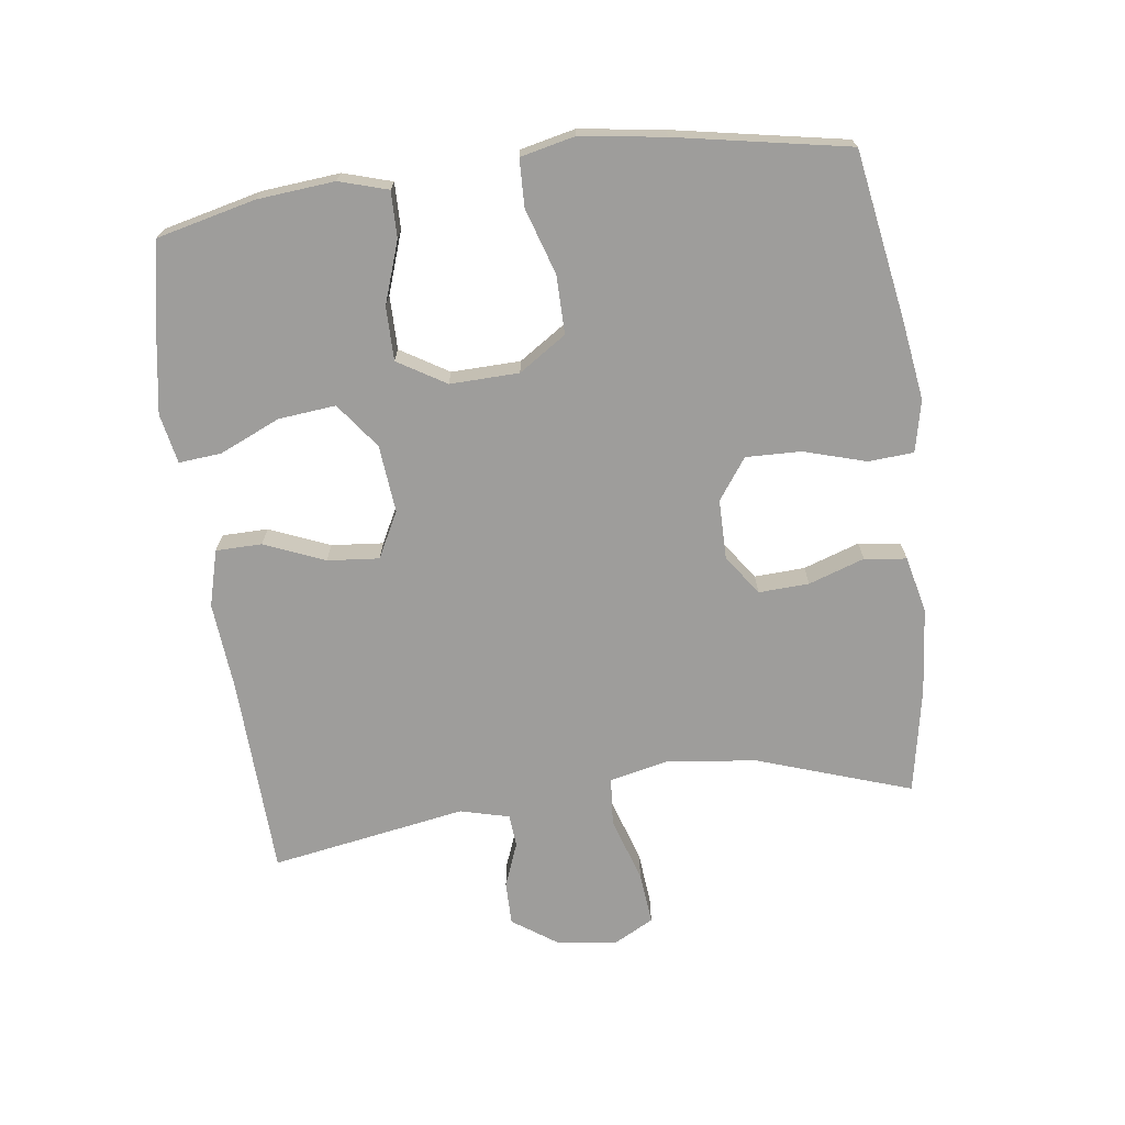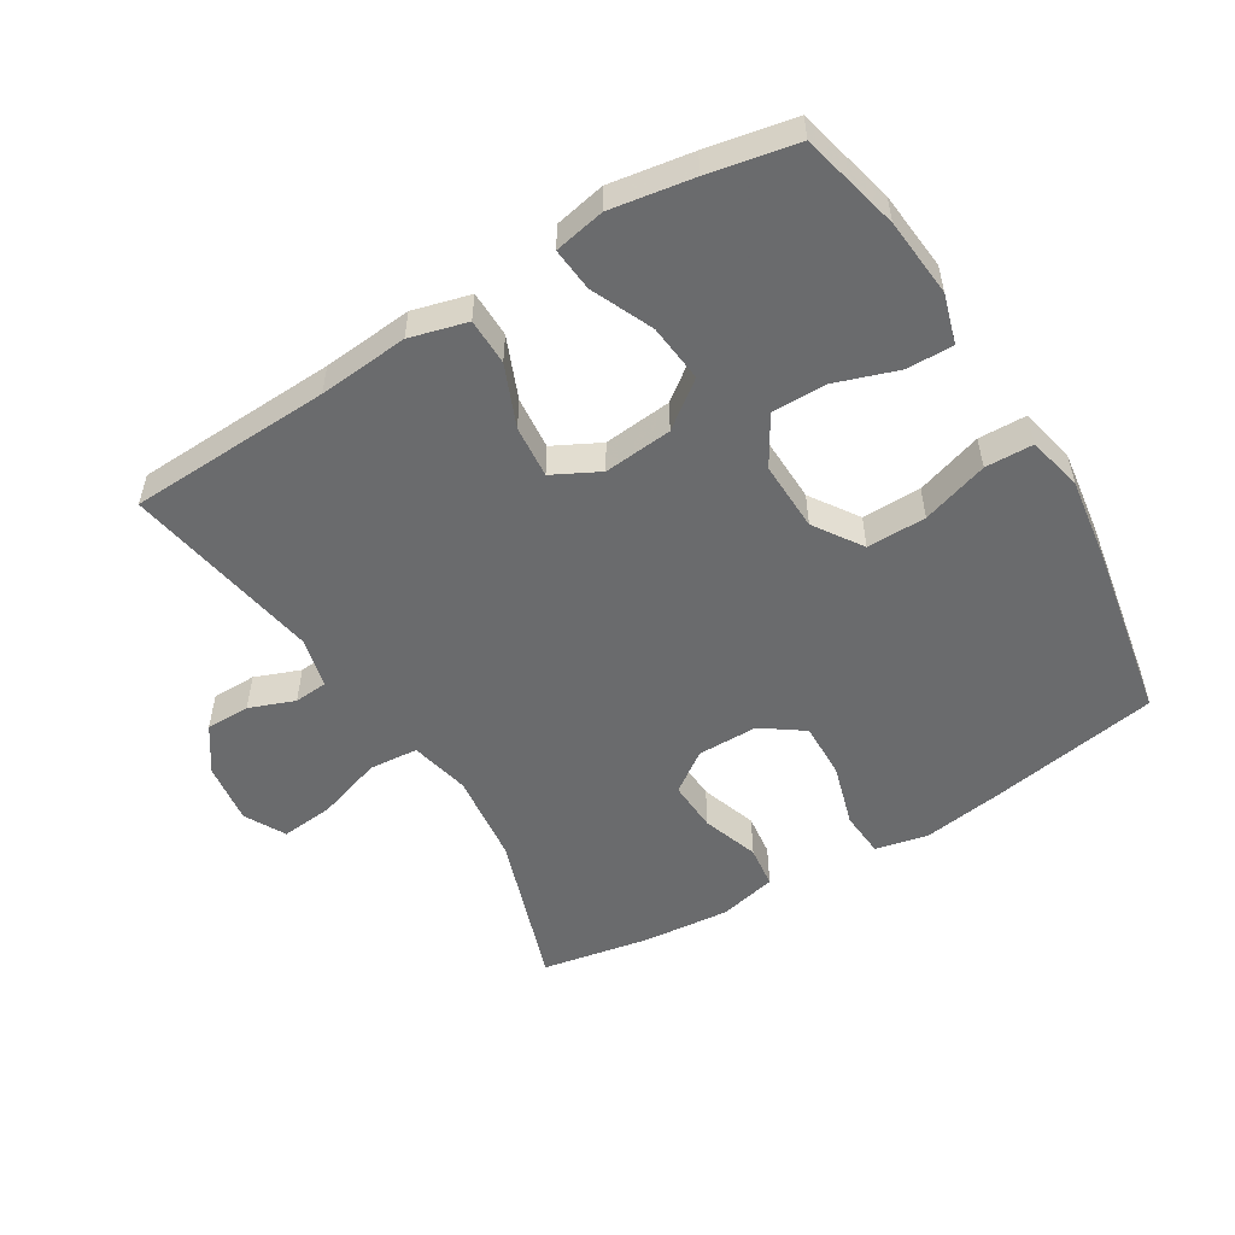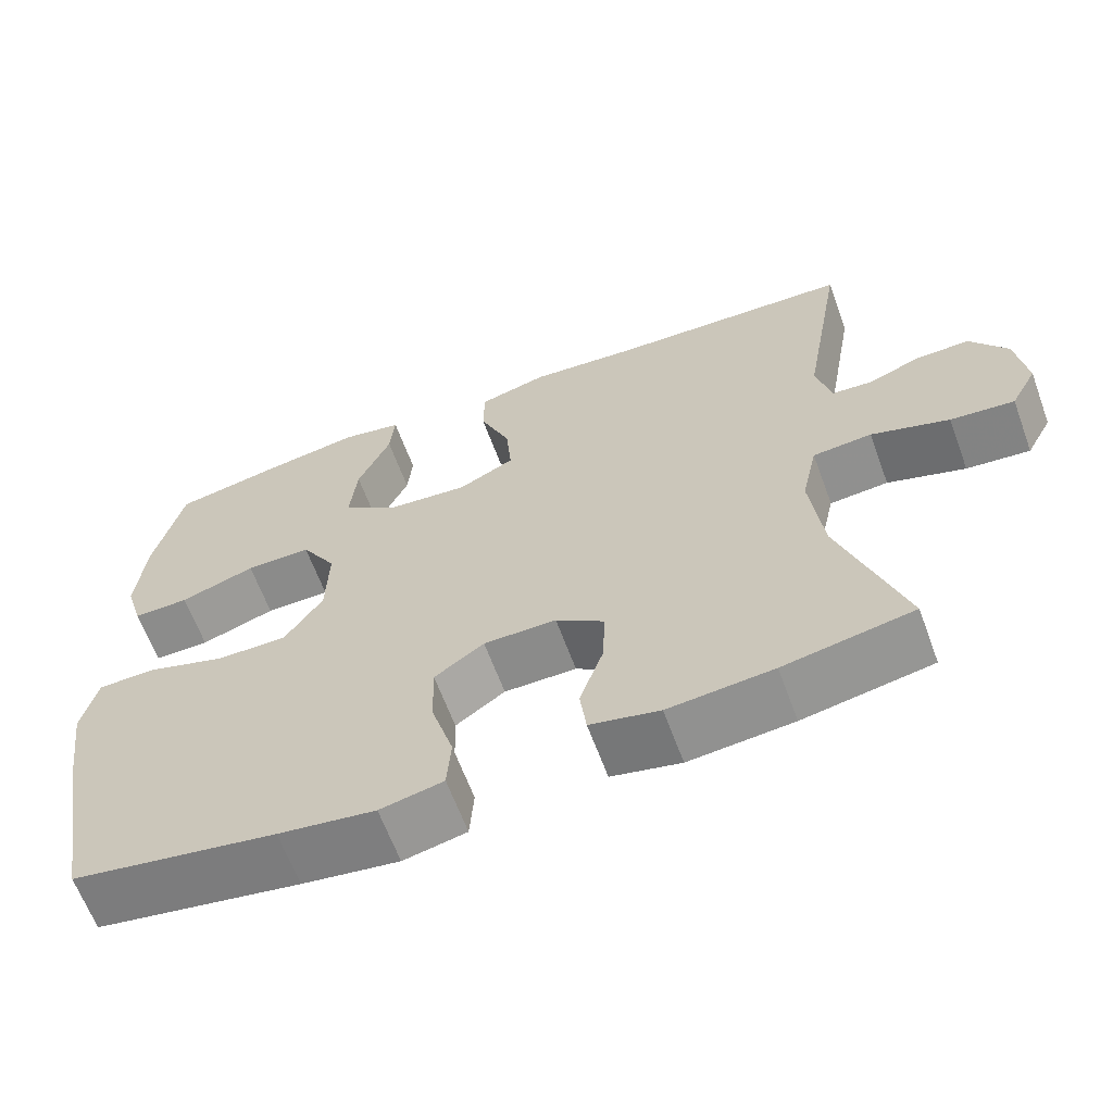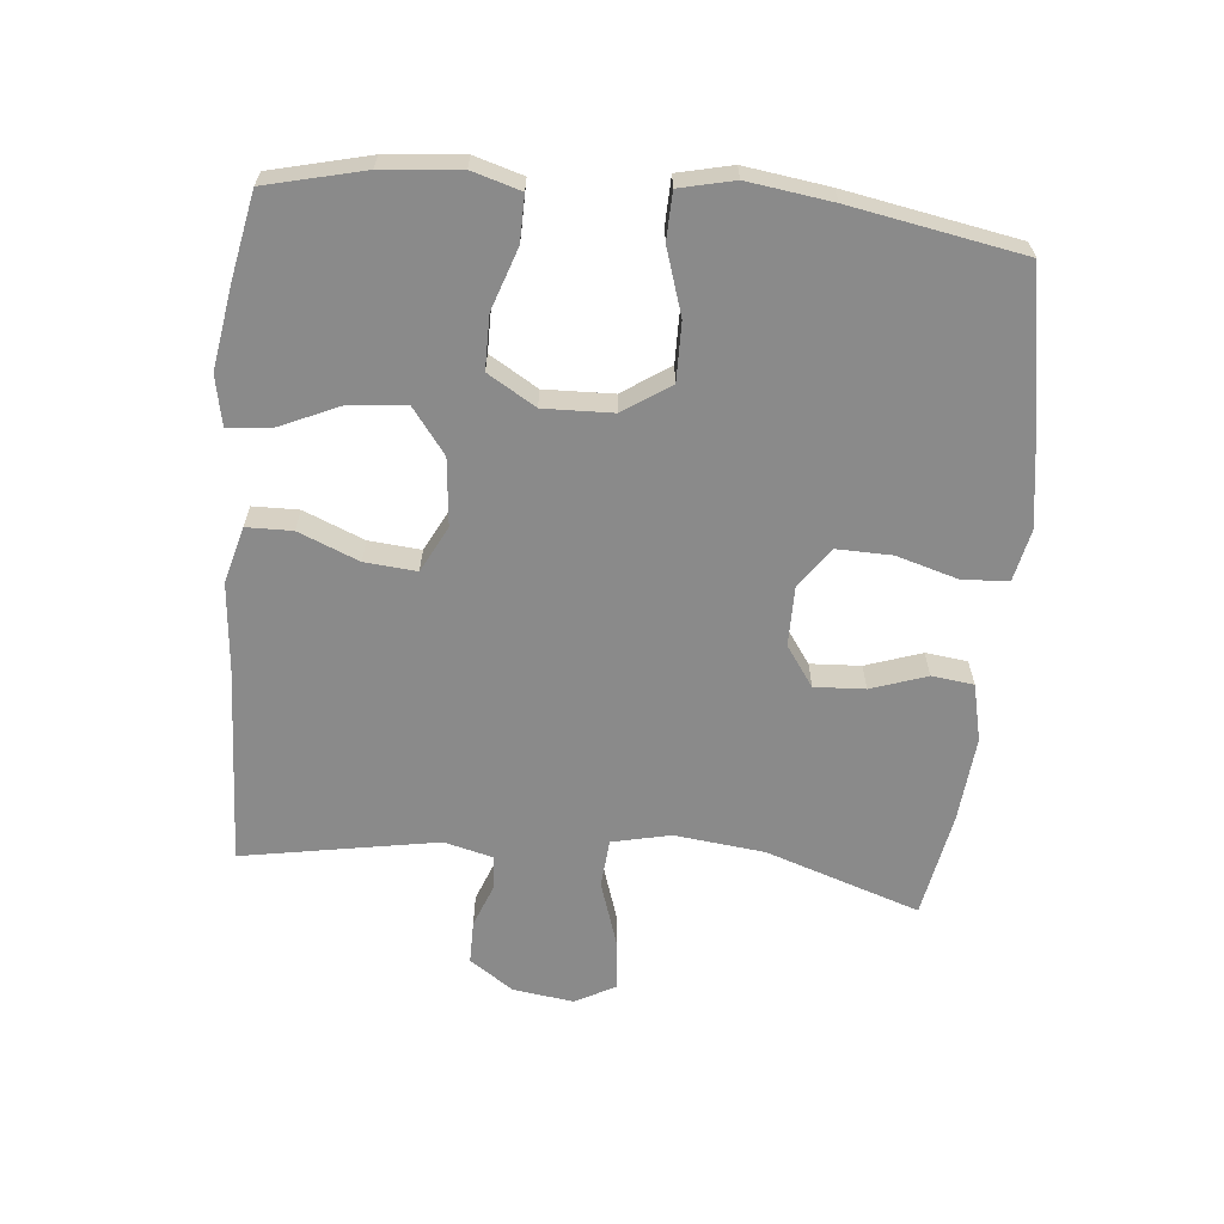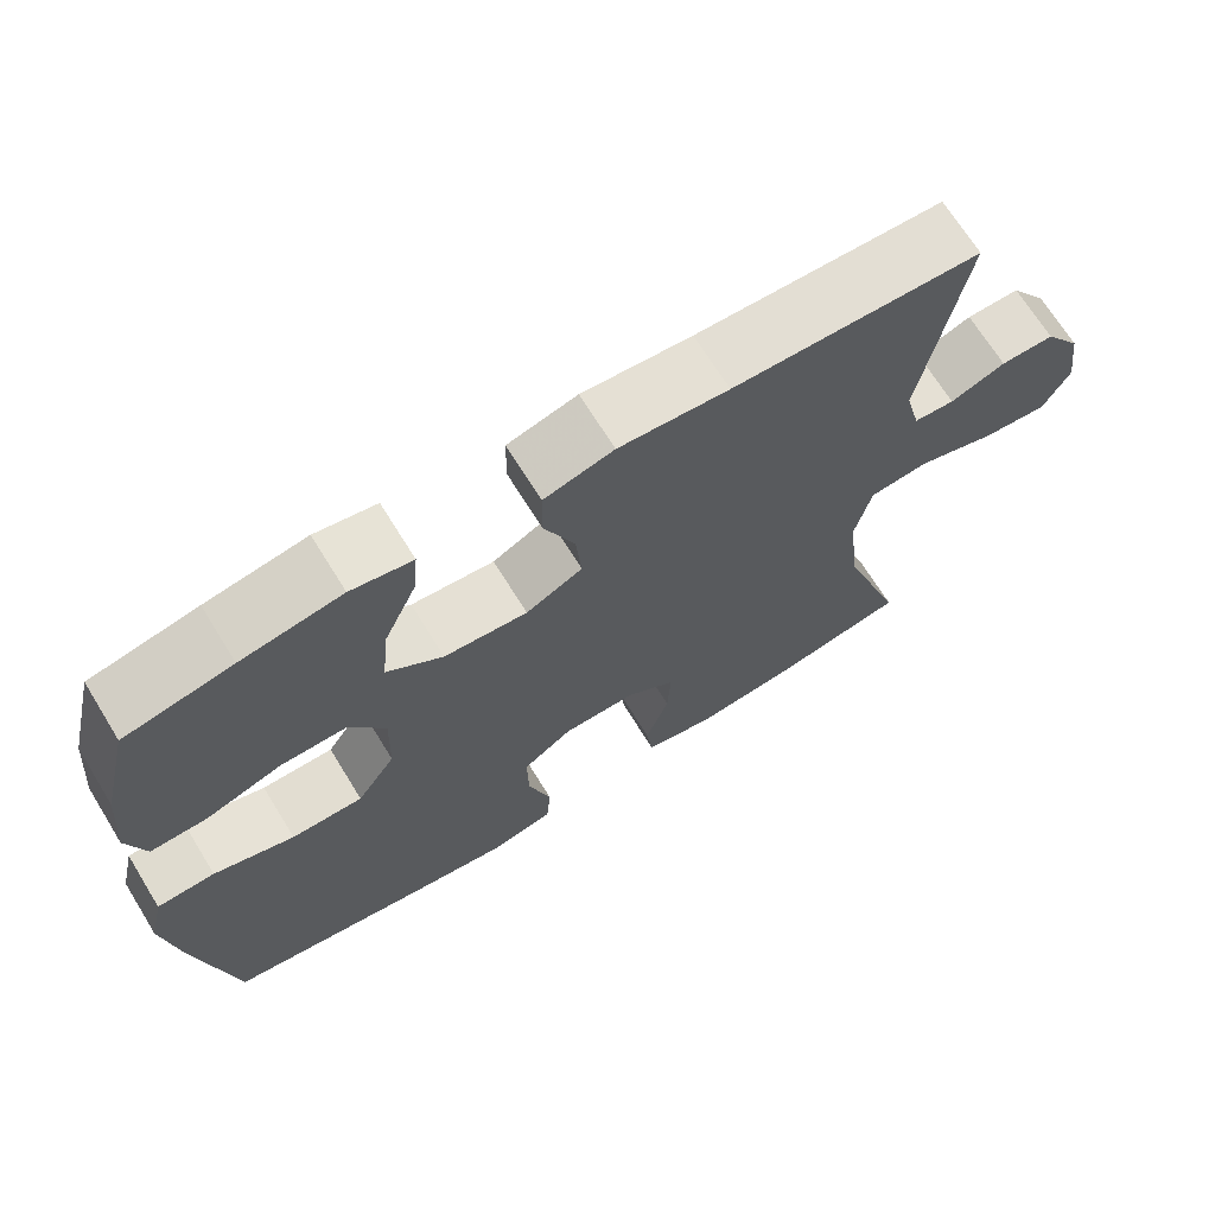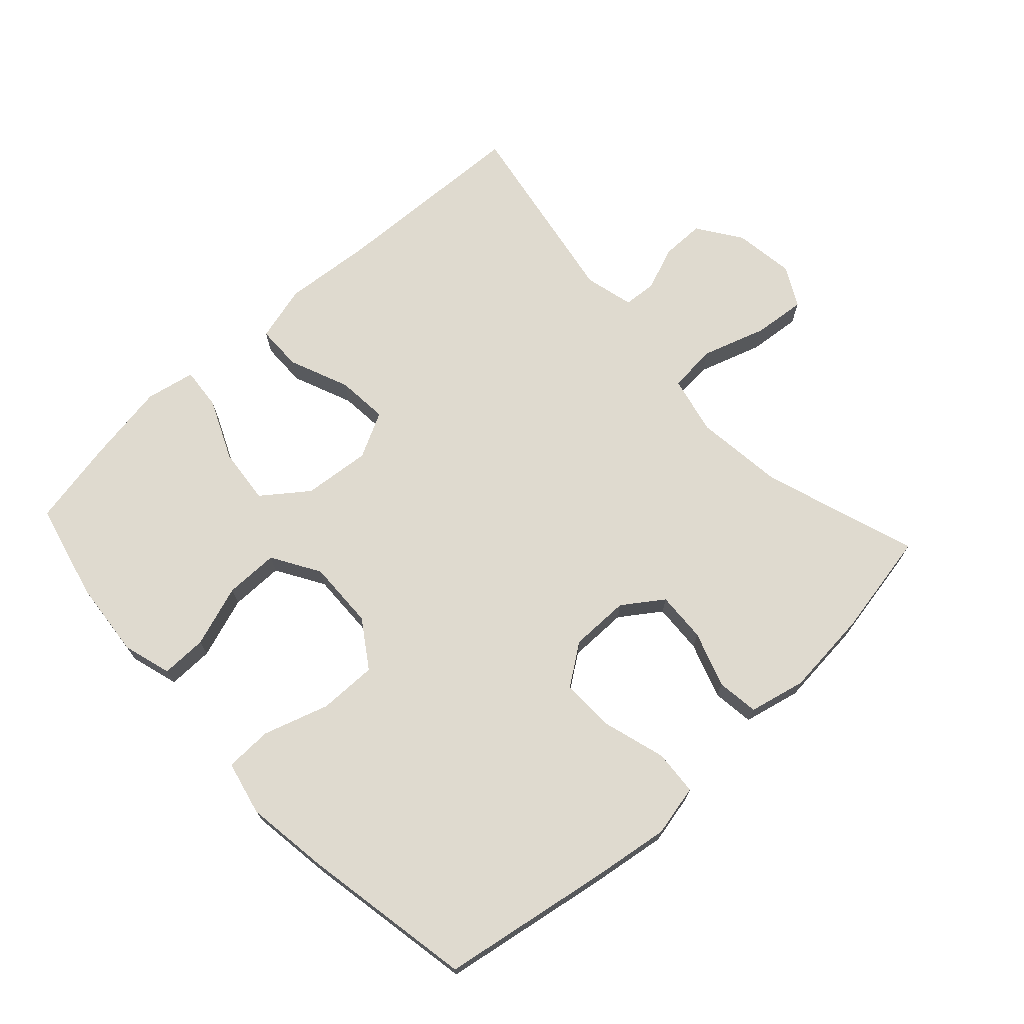
<metadata>
{"format":"obj","ext":"obj","renderer":"f3d","projection":"perspective","resolution":1024,"background":"white","views":[{"elev":-70.4,"azim":97.4,"up":"+Y"},{"elev":-53.2,"azim":31.3,"up":"+Y"},{"elev":-63.7,"azim":-159.8,"up":"+Z"},{"elev":-63.5,"azim":84.6,"up":"+Y"},{"elev":69.1,"azim":148.3,"up":"+Z"},{"elev":70.8,"azim":137.3,"up":"+Y"}]}
</metadata>
<code>
v 0.5 0.07 -0.5
v 0.244 0.07 -0.544
v 0.123 0.07 -0.562
v 0.044 0.07 -0.545
v 0.039 0.07 -0.476
v 0.067 0.07 -0.381
v 0.069 0.07 -0.297
v 0.007 0.07 -0.253
v -0.084 0.07 -0.253
v -0.145 0.07 -0.296
v -0.141 0.07 -0.373
v -0.112 0.07 -0.458
v -0.12 0.07 -0.522
v -0.207 0.07 -0.542
v -0.338 0.07 -0.53
v -0.5 0.07 -0.5
v -0.421 0.07 -0.265
v -0.405 0.07 -0.128
v -0.425 0.07 -0.038
v -0.499 0.07 -0.032
v -0.597 0.07 -0.064
v -0.677 0.07 -0.072
v -0.71 0.07 -0.011
v -0.697 0.07 0.082
v -0.651 0.07 0.149
v -0.585 0.07 0.149
v -0.517 0.07 0.123
v -0.467 0.07 0.127
v -0.448 0.07 0.202
v -0.5 0.07 0.5
v -0.195 0.07 0.513
v -0.06 0.07 0.525
v 0.026 0.07 0.502
v 0.027 0.07 0.432
v -0.011 0.07 0.34
v -0.018 0.07 0.261
v 0.052 0.07 0.225
v 0.155 0.07 0.235
v 0.224 0.07 0.287
v 0.215 0.07 0.374
v 0.174 0.07 0.466
v 0.168 0.07 0.531
v 0.244 0.07 0.546
v 0.368 0.07 0.526
v 0.5 0.07 0.5
v 0.536 0.07 0.351
v 0.547 0.07 0.233
v 0.525 0.07 0.159
v 0.455 0.07 0.16
v 0.361 0.07 0.192
v 0.279 0.07 0.192
v 0.235 0.07 0.119
v 0.238 0.07 0.014
v 0.286 0.07 -0.058
v 0.375 0.07 -0.057
v 0.475 0.07 -0.025
v 0.547 0.07 -0.027
v 0.566 0.07 -0.11
v 0.548 0.07 -0.238
v 0.5 0 -0.5
v 0.244 0 -0.544
v 0.123 0 -0.562
v 0.044 0 -0.545
v 0.039 0 -0.476
v 0.067 0 -0.381
v 0.069 0 -0.297
v 0.007 0 -0.253
v -0.084 0 -0.253
v -0.145 0 -0.296
v -0.141 0 -0.373
v -0.112 0 -0.458
v -0.12 0 -0.522
v -0.207 0 -0.542
v -0.338 0 -0.53
v -0.5 0 -0.5
v -0.421 0 -0.265
v -0.405 0 -0.128
v -0.425 0 -0.038
v -0.499 0 -0.032
v -0.597 0 -0.064
v -0.677 0 -0.072
v -0.71 0 -0.011
v -0.697 0 0.082
v -0.651 0 0.149
v -0.585 0 0.149
v -0.517 0 0.123
v -0.467 0 0.127
v -0.448 0 0.202
v -0.5 0 0.5
v -0.195 0 0.513
v -0.06 0 0.525
v 0.026 0 0.502
v 0.027 0 0.432
v -0.011 0 0.34
v -0.018 0 0.261
v 0.052 0 0.225
v 0.155 0 0.235
v 0.224 0 0.287
v 0.215 0 0.374
v 0.174 0 0.466
v 0.168 0 0.531
v 0.244 0 0.546
v 0.368 0 0.526
v 0.5 0 0.5
v 0.536 0 0.351
v 0.547 0 0.233
v 0.525 0 0.159
v 0.455 0 0.16
v 0.361 0 0.192
v 0.279 0 0.192
v 0.235 0 0.119
v 0.238 0 0.014
v 0.286 0 -0.058
v 0.375 0 -0.057
v 0.475 0 -0.025
v 0.547 0 -0.027
v 0.566 0 -0.11
v 0.548 0 -0.238
f 55 56 57 58
f 54 55 58 59
f 47 48 49 50
f 47 50 51
f 46 47 51
f 45 46 51
f 44 45 51
f 43 44 51 52
f 40 41 42 43
f 39 40 43
f 32 33 34 35
f 31 32 35 36
f 29 30 31 36
f 28 29 36 37
f 24 25 26 27
f 24 27 28
f 20 21 22 23
f 19 20 23 24
f 14 15 16 17
f 14 17 18
f 11 12 13 14
f 10 11 14 18
f 9 10 18 19
f 3 4 5 6
f 3 6 7
f 2 3 7
f 54 59 1 2
f 53 54 2 7
f 52 53 7 8
f 39 43 52
f 38 39 52 8
f 19 24 28 37
f 19 37 38
f 8 9 19 38
f 117 116 115 114
f 118 117 114 113
f 109 108 107 106
f 110 109 106
f 110 106 105
f 110 105 104
f 110 104 103
f 111 110 103 102
f 102 101 100 99
f 102 99 98
f 94 93 92 91
f 95 94 91 90
f 95 90 89 88
f 96 95 88 87
f 86 85 84 83
f 87 86 83
f 82 81 80 79
f 83 82 79 78
f 76 75 74 73
f 77 76 73
f 73 72 71 70
f 77 73 70 69
f 78 77 69 68
f 65 64 63 62
f 66 65 62
f 66 62 61
f 61 60 118 113
f 66 61 113 112
f 67 66 112 111
f 111 102 98
f 67 111 98 97
f 96 87 83 78
f 97 96 78
f 97 78 68 67
f 1 60 61 2
f 2 61 62 3
f 3 62 63 4
f 4 63 64 5
f 5 64 65 6
f 6 65 66 7
f 7 66 67 8
f 8 67 68 9
f 9 68 69 10
f 10 69 70 11
f 11 70 71 12
f 12 71 72 13
f 13 72 73 14
f 14 73 74 15
f 15 74 75 16
f 16 75 76 17
f 17 76 77 18
f 18 77 78 19
f 19 78 79 20
f 20 79 80 21
f 21 80 81 22
f 22 81 82 23
f 23 82 83 24
f 24 83 84 25
f 25 84 85 26
f 26 85 86 27
f 27 86 87 28
f 28 87 88 29
f 29 88 89 30
f 30 89 90 31
f 31 90 91 32
f 32 91 92 33
f 33 92 93 34
f 34 93 94 35
f 35 94 95 36
f 36 95 96 37
f 37 96 97 38
f 38 97 98 39
f 39 98 99 40
f 40 99 100 41
f 41 100 101 42
f 42 101 102 43
f 43 102 103 44
f 44 103 104 45
f 45 104 105 46
f 46 105 106 47
f 47 106 107 48
f 48 107 108 49
f 49 108 109 50
f 50 109 110 51
f 51 110 111 52
f 52 111 112 53
f 53 112 113 54
f 54 113 114 55
f 55 114 115 56
f 56 115 116 57
f 57 116 117 58
f 58 117 118 59
f 59 118 60 1

</code>
